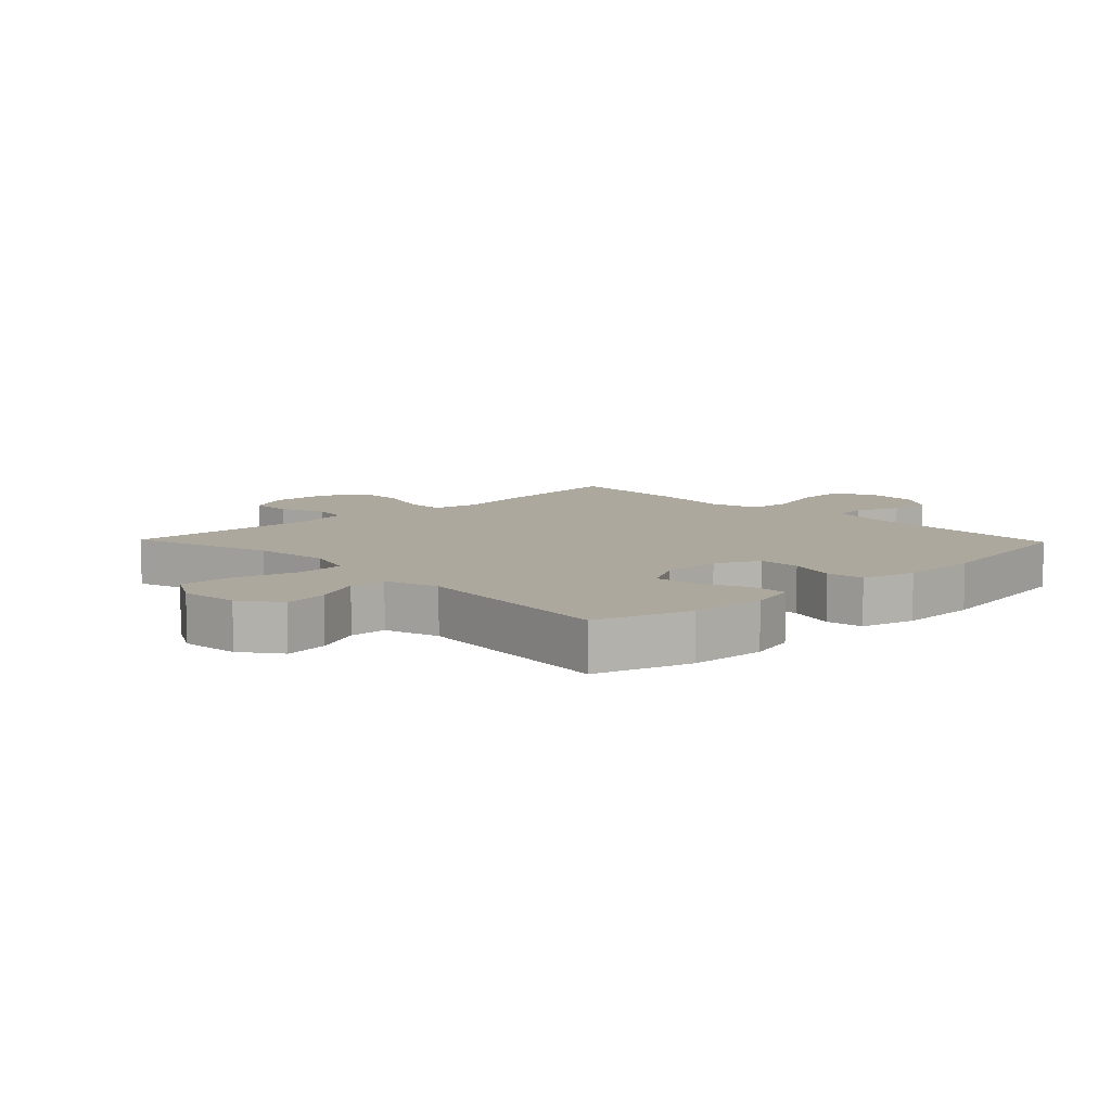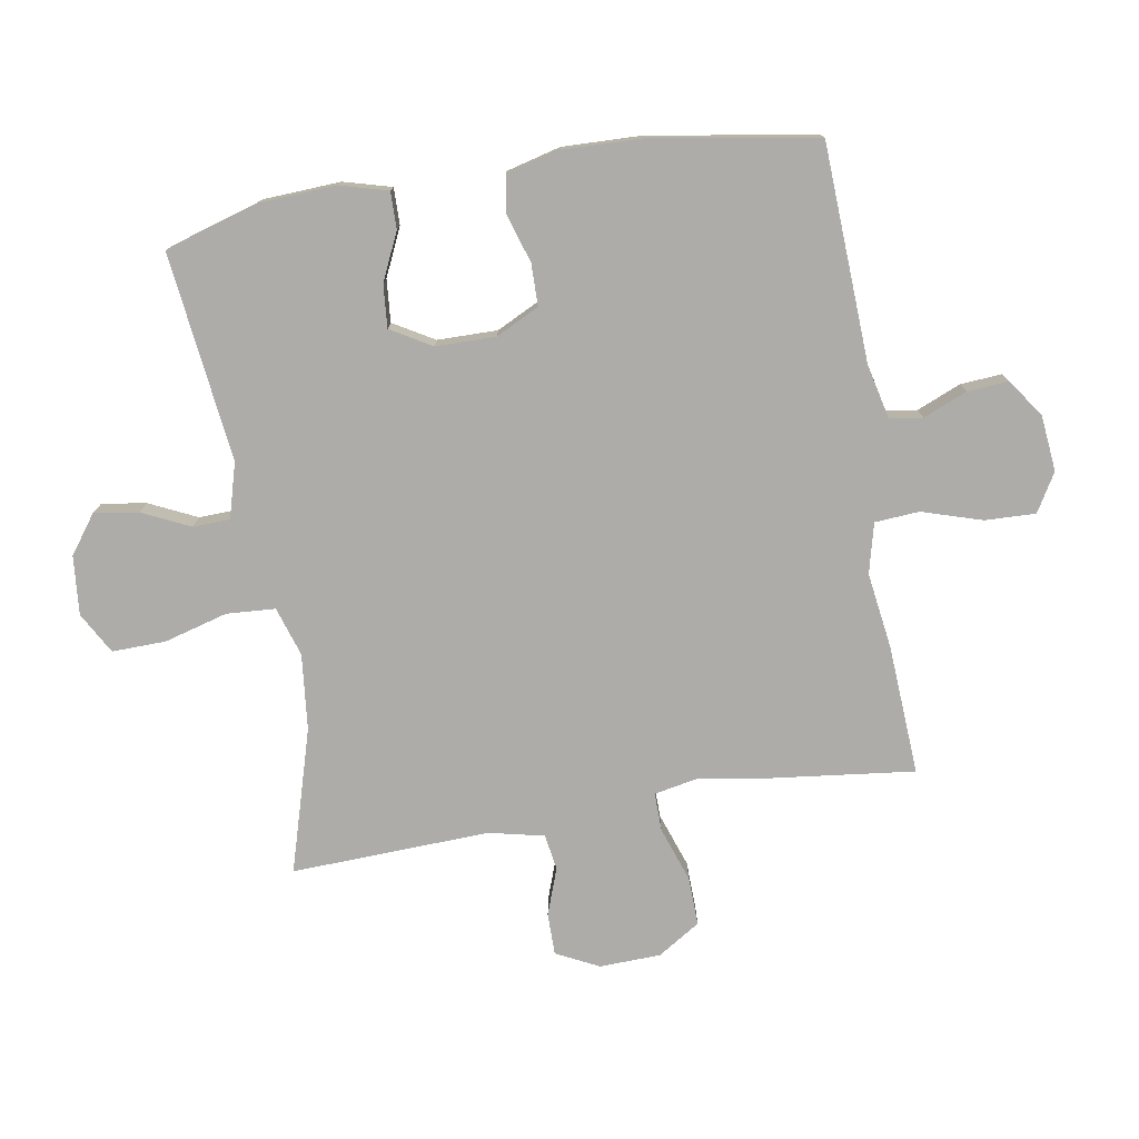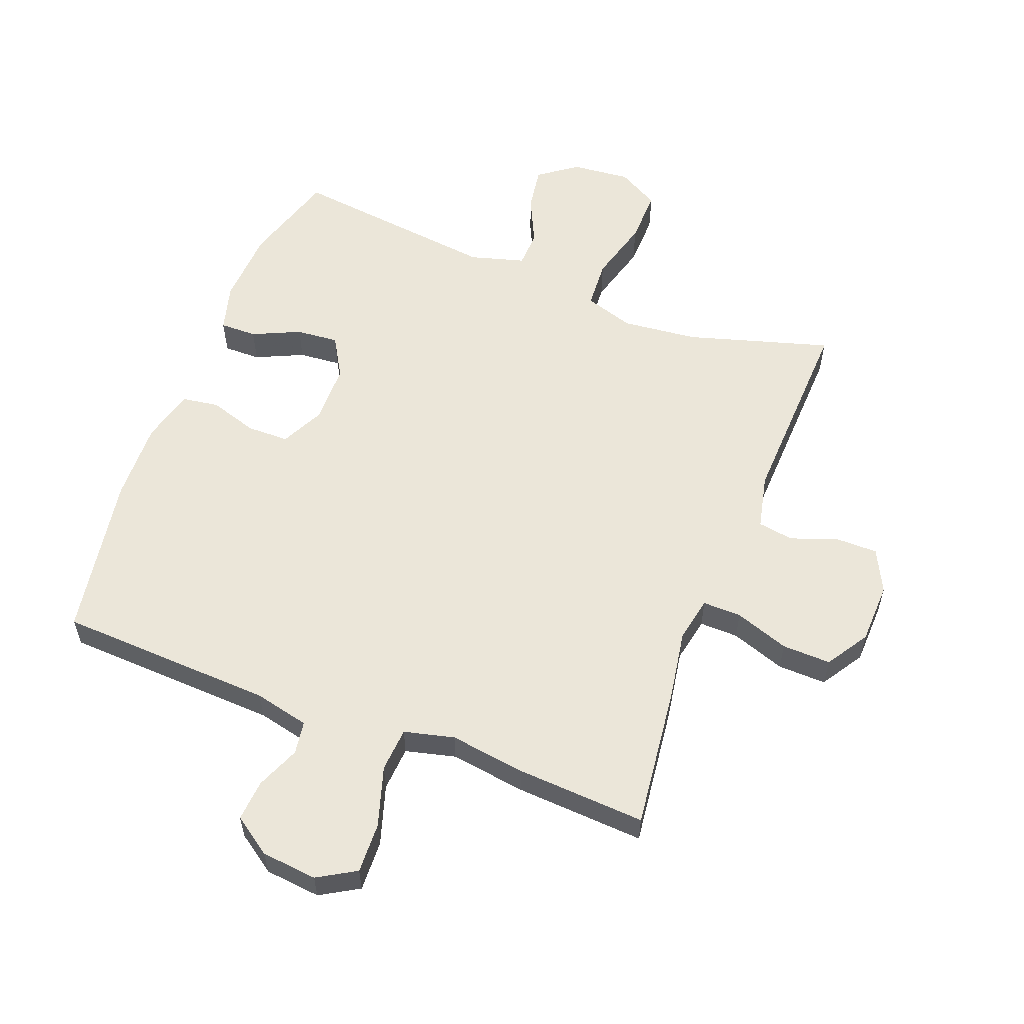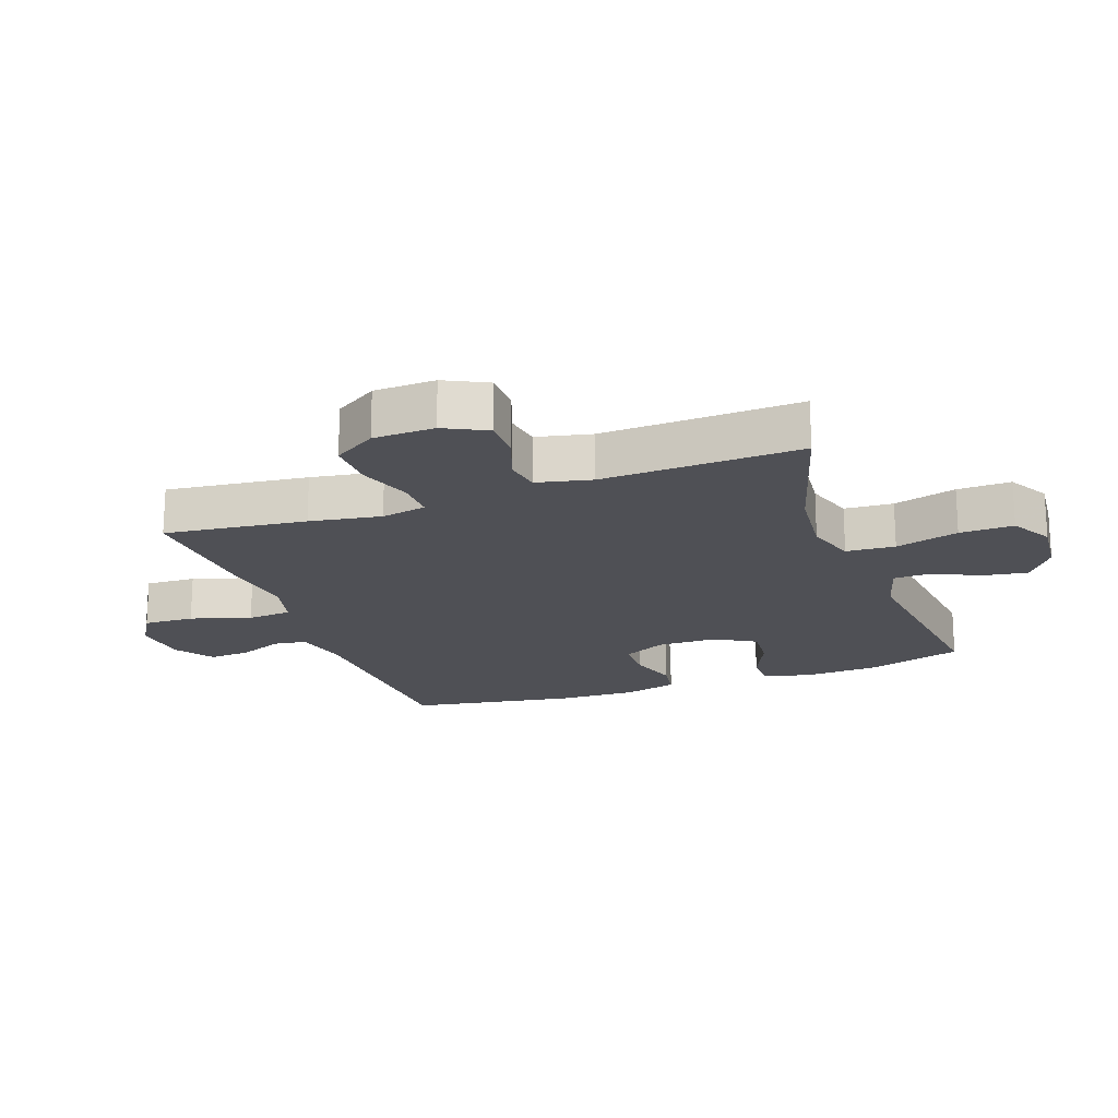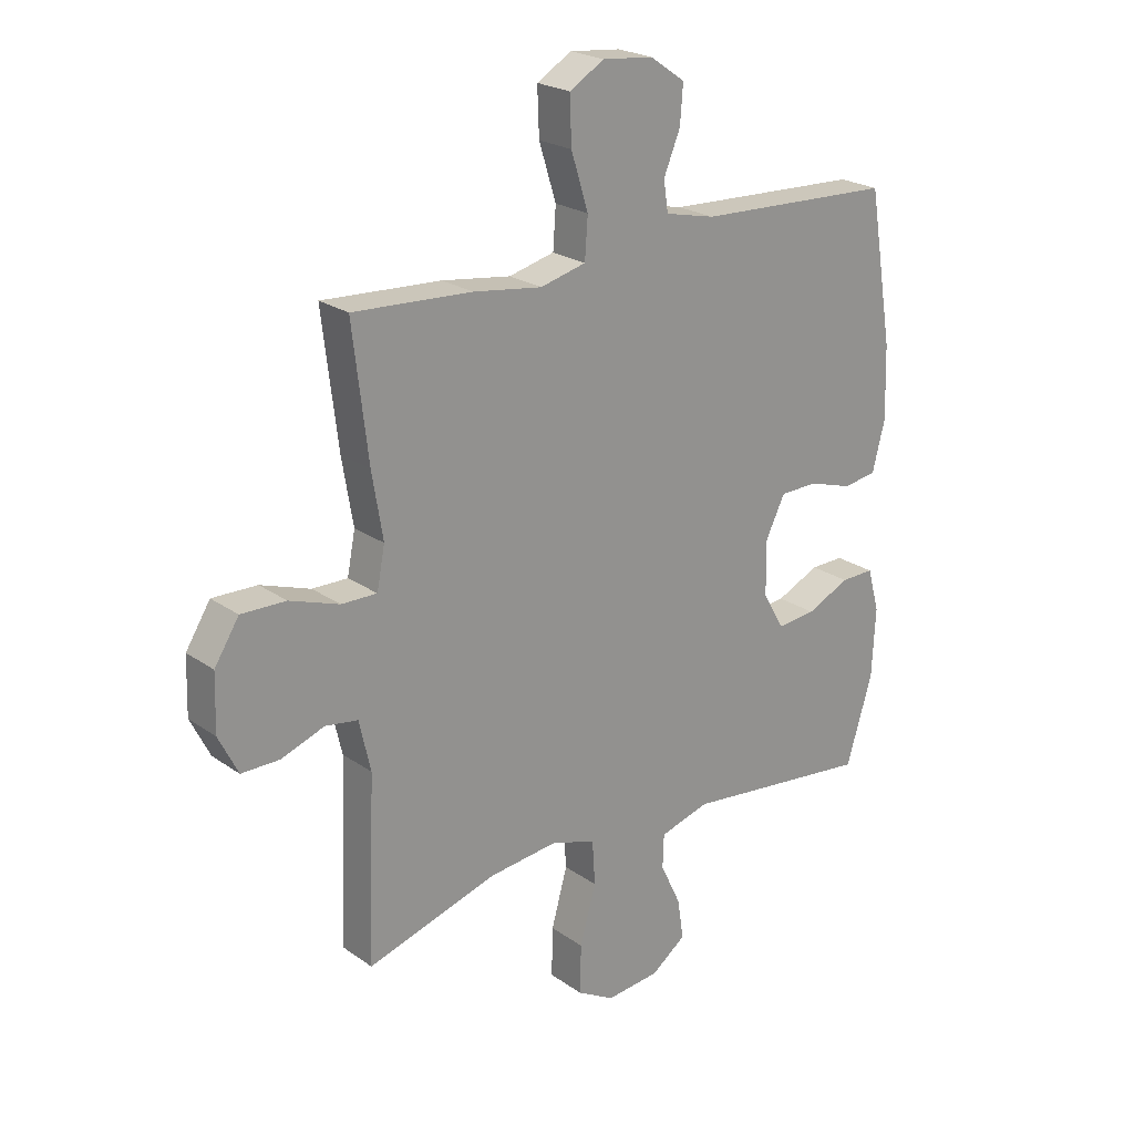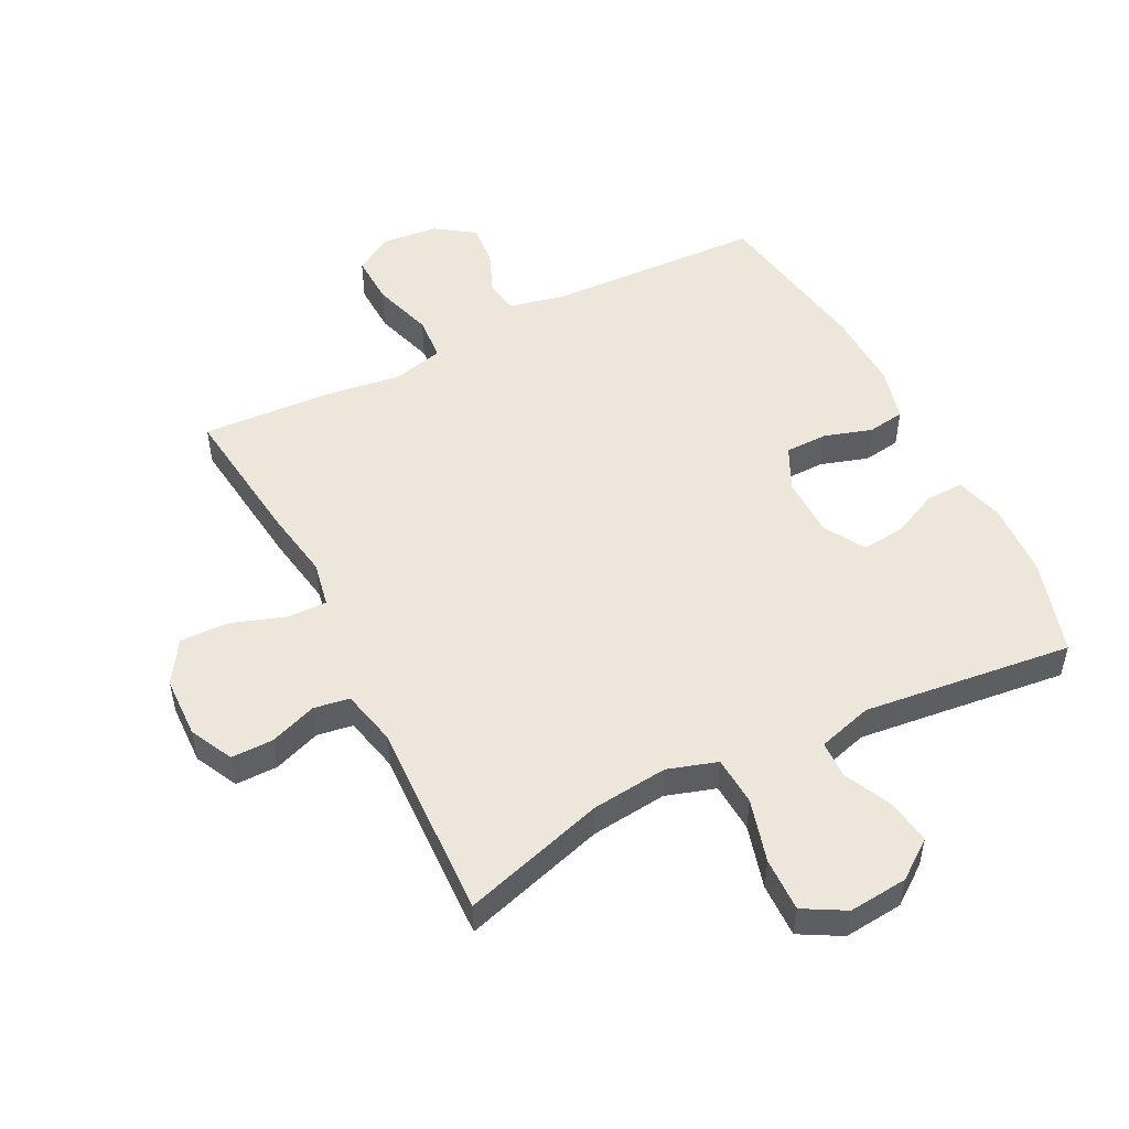
<metadata>
{"format":"obj","ext":"obj","renderer":"f3d","projection":"perspective","resolution":1024,"background":"white","views":[{"elev":8.6,"azim":-133.9,"up":"+Y"},{"elev":-76.7,"azim":-80.4,"up":"+Y"},{"elev":57.5,"azim":21.1,"up":"+Y"},{"elev":-19.4,"azim":109.9,"up":"+Y"},{"elev":22.9,"azim":139.8,"up":"+Z"},{"elev":51.1,"azim":153.1,"up":"+Y"}]}
</metadata>
<code>
v 0.5 0.07 -0.5
v 0.272 0.07 -0.432
v 0.151 0.07 -0.419
v 0.072 0.07 -0.444
v 0.067 0.07 -0.522
v 0.095 0.07 -0.623
v 0.097 0.07 -0.709
v 0.031 0.07 -0.746
v -0.063 0.07 -0.737
v -0.124 0.07 -0.692
v -0.113 0.07 -0.621
v -0.077 0.07 -0.545
v -0.079 0.07 -0.486
v -0.166 0.07 -0.461
v -0.5 0.07 -0.5
v -0.546 0.07 -0.348
v -0.552 0.07 -0.227
v -0.531 0.07 -0.151
v -0.472 0.07 -0.152
v -0.396 0.07 -0.187
v -0.328 0.07 -0.193
v -0.29 0.07 -0.128
v -0.289 0.07 -0.032
v -0.323 0.07 0.037
v -0.39 0.07 0.038
v -0.467 0.07 0.014
v -0.526 0.07 0.023
v -0.548 0.07 0.109
v -0.544 0.07 0.237
v -0.5 0.07 0.5
v -0.154 0.07 0.515
v -0.066 0.07 0.535
v -0.058 0.07 0.588
v -0.087 0.07 0.658
v -0.092 0.07 0.724
v -0.031 0.07 0.766
v 0.058 0.07 0.775
v 0.119 0.07 0.739
v 0.116 0.07 0.658
v 0.086 0.07 0.562
v 0.091 0.07 0.491
v 0.171 0.07 0.471
v 0.292 0.07 0.488
v 0.5 0.07 0.5
v 0.473 0.07 0.274
v 0.454 0.07 0.16
v 0.468 0.07 0.088
v 0.53 0.07 0.089
v 0.617 0.07 0.119
v 0.695 0.07 0.121
v 0.738 0.07 0.053
v 0.741 0.07 -0.045
v 0.707 0.07 -0.113
v 0.64 0.07 -0.113
v 0.565 0.07 -0.086
v 0.508 0.07 -0.095
v 0.488 0.07 -0.183
v 0.5 0 -0.5
v 0.272 0 -0.432
v 0.151 0 -0.419
v 0.072 0 -0.444
v 0.067 0 -0.522
v 0.095 0 -0.623
v 0.097 0 -0.709
v 0.031 0 -0.746
v -0.063 0 -0.737
v -0.124 0 -0.692
v -0.113 0 -0.621
v -0.077 0 -0.545
v -0.079 0 -0.486
v -0.166 0 -0.461
v -0.5 0 -0.5
v -0.546 0 -0.348
v -0.552 0 -0.227
v -0.531 0 -0.151
v -0.472 0 -0.152
v -0.396 0 -0.187
v -0.328 0 -0.193
v -0.29 0 -0.128
v -0.289 0 -0.032
v -0.323 0 0.037
v -0.39 0 0.038
v -0.467 0 0.014
v -0.526 0 0.023
v -0.548 0 0.109
v -0.544 0 0.237
v -0.5 0 0.5
v -0.154 0 0.515
v -0.066 0 0.535
v -0.058 0 0.588
v -0.087 0 0.658
v -0.092 0 0.724
v -0.031 0 0.766
v 0.058 0 0.775
v 0.119 0 0.739
v 0.116 0 0.658
v 0.086 0 0.562
v 0.091 0 0.491
v 0.171 0 0.471
v 0.292 0 0.488
v 0.5 0 0.5
v 0.473 0 0.274
v 0.454 0 0.16
v 0.468 0 0.088
v 0.53 0 0.089
v 0.617 0 0.119
v 0.695 0 0.121
v 0.738 0 0.053
v 0.741 0 -0.045
v 0.707 0 -0.113
v 0.64 0 -0.113
v 0.565 0 -0.086
v 0.508 0 -0.095
v 0.488 0 -0.183
f 53 54 55
f 52 53 55
f 51 52 55
f 50 51 55
f 49 50 55
f 48 49 55
f 47 48 55 56
f 44 45 46
f 43 44 46
f 42 43 46
f 41 42 46 47
f 38 39 40
f 37 38 40
f 36 37 40
f 35 36 40
f 34 35 40
f 33 34 40
f 32 33 40 41
f 47 56 57
f 41 47 57
f 32 41 57
f 31 32 57
f 29 30 31
f 28 29 31
f 27 28 31
f 26 27 31
f 25 26 31
f 18 19 20
f 17 18 20
f 16 17 20
f 15 16 20
f 14 15 20
f 13 14 20 21
f 10 11 12
f 9 10 12
f 8 9 12
f 7 8 12
f 6 7 12
f 5 6 12
f 4 5 12 13
f 13 21 22
f 4 13 22
f 3 4 22
f 57 1 2
f 3 22 23
f 2 3 23
f 57 2 23
f 31 57 23
f 24 25 31
f 23 24 31
f 112 111 110
f 112 110 109
f 112 109 108
f 112 108 107
f 112 107 106
f 112 106 105
f 113 112 105 104
f 103 102 101
f 103 101 100
f 103 100 99
f 104 103 99 98
f 97 96 95
f 97 95 94
f 97 94 93
f 97 93 92
f 97 92 91
f 97 91 90
f 98 97 90 89
f 114 113 104
f 114 104 98
f 114 98 89
f 114 89 88
f 88 87 86
f 88 86 85
f 88 85 84
f 88 84 83
f 88 83 82
f 77 76 75
f 77 75 74
f 77 74 73
f 77 73 72
f 77 72 71
f 78 77 71 70
f 69 68 67
f 69 67 66
f 69 66 65
f 69 65 64
f 69 64 63
f 69 63 62
f 70 69 62 61
f 79 78 70
f 79 70 61
f 79 61 60
f 59 58 114
f 80 79 60
f 80 60 59
f 80 59 114
f 80 114 88
f 88 82 81
f 88 81 80
f 1 58 59 2
f 2 59 60 3
f 3 60 61 4
f 4 61 62 5
f 5 62 63 6
f 6 63 64 7
f 7 64 65 8
f 8 65 66 9
f 9 66 67 10
f 10 67 68 11
f 11 68 69 12
f 12 69 70 13
f 13 70 71 14
f 14 71 72 15
f 15 72 73 16
f 16 73 74 17
f 17 74 75 18
f 18 75 76 19
f 19 76 77 20
f 20 77 78 21
f 21 78 79 22
f 22 79 80 23
f 23 80 81 24
f 24 81 82 25
f 25 82 83 26
f 26 83 84 27
f 27 84 85 28
f 28 85 86 29
f 29 86 87 30
f 30 87 88 31
f 31 88 89 32
f 32 89 90 33
f 33 90 91 34
f 34 91 92 35
f 35 92 93 36
f 36 93 94 37
f 37 94 95 38
f 38 95 96 39
f 39 96 97 40
f 40 97 98 41
f 41 98 99 42
f 42 99 100 43
f 43 100 101 44
f 44 101 102 45
f 45 102 103 46
f 46 103 104 47
f 47 104 105 48
f 48 105 106 49
f 49 106 107 50
f 50 107 108 51
f 51 108 109 52
f 52 109 110 53
f 53 110 111 54
f 54 111 112 55
f 55 112 113 56
f 56 113 114 57
f 57 114 58 1

</code>
